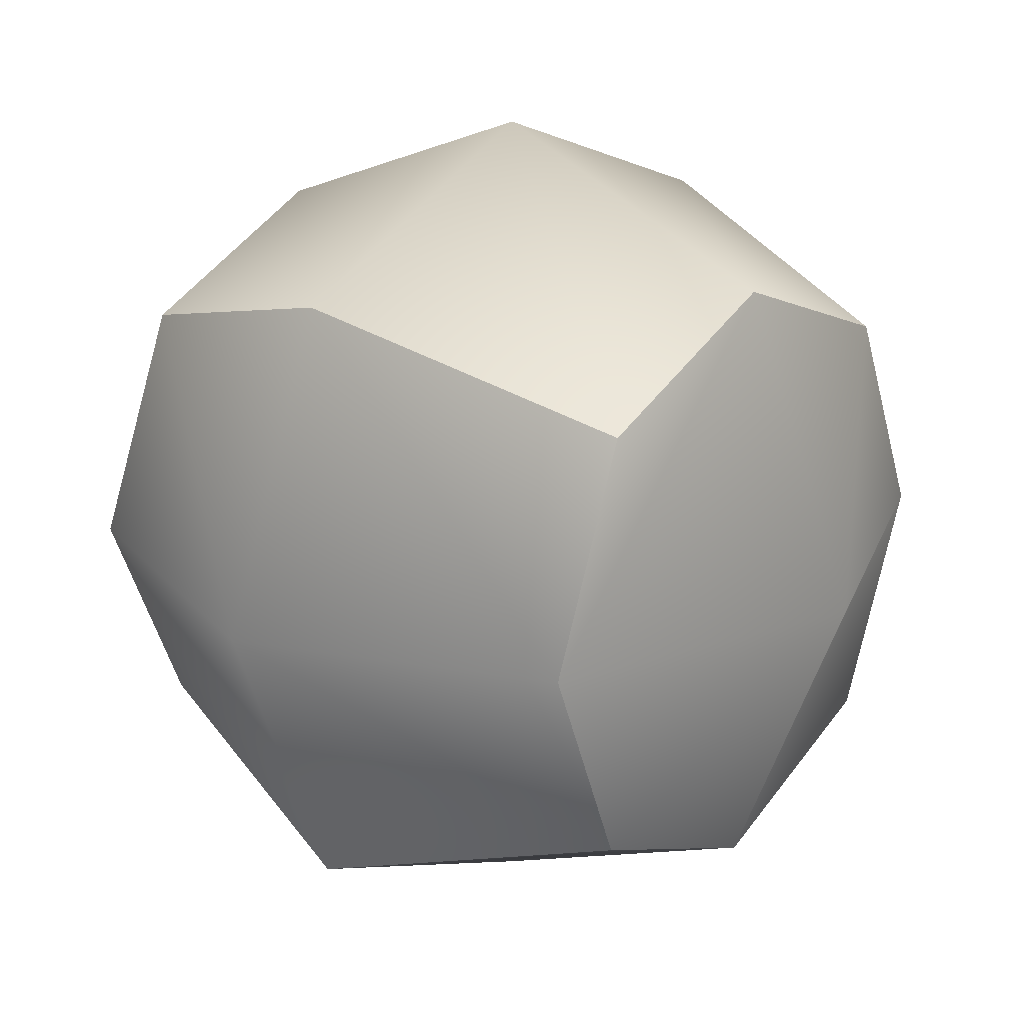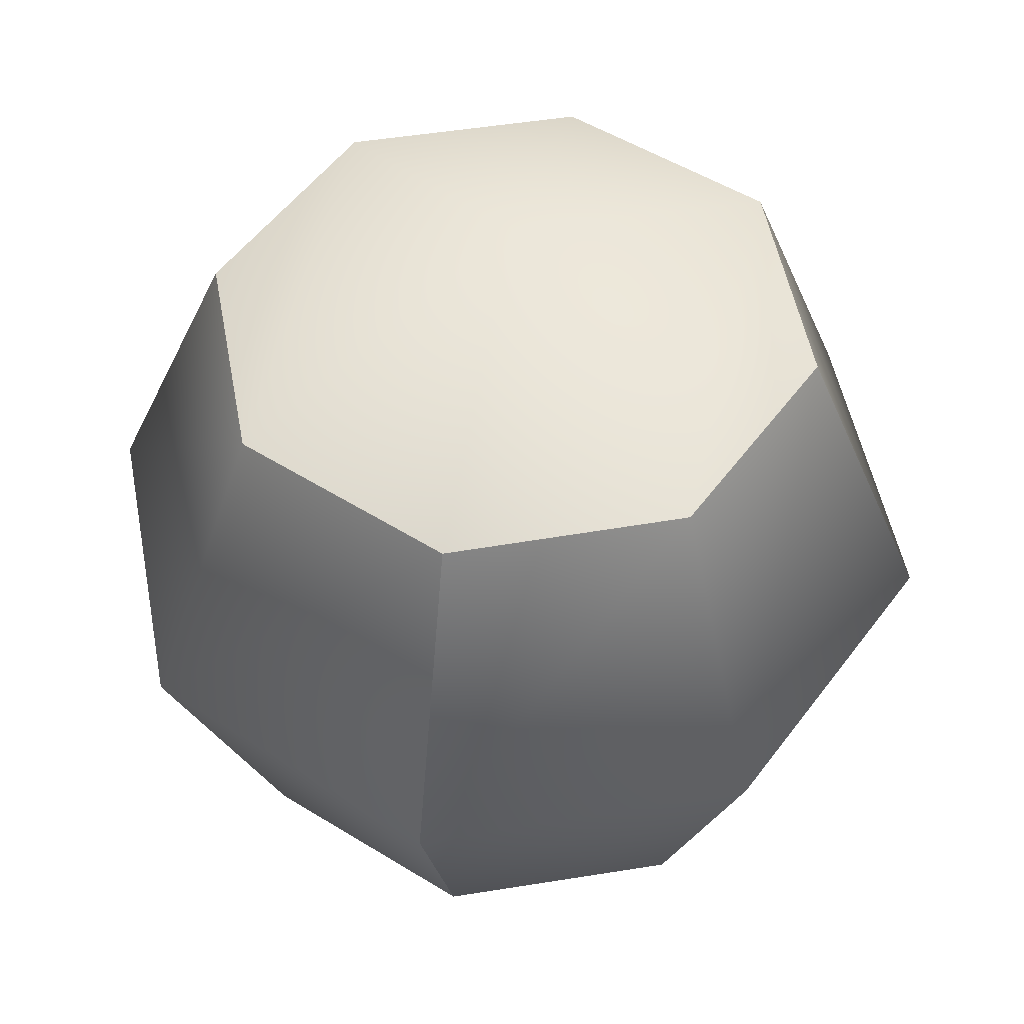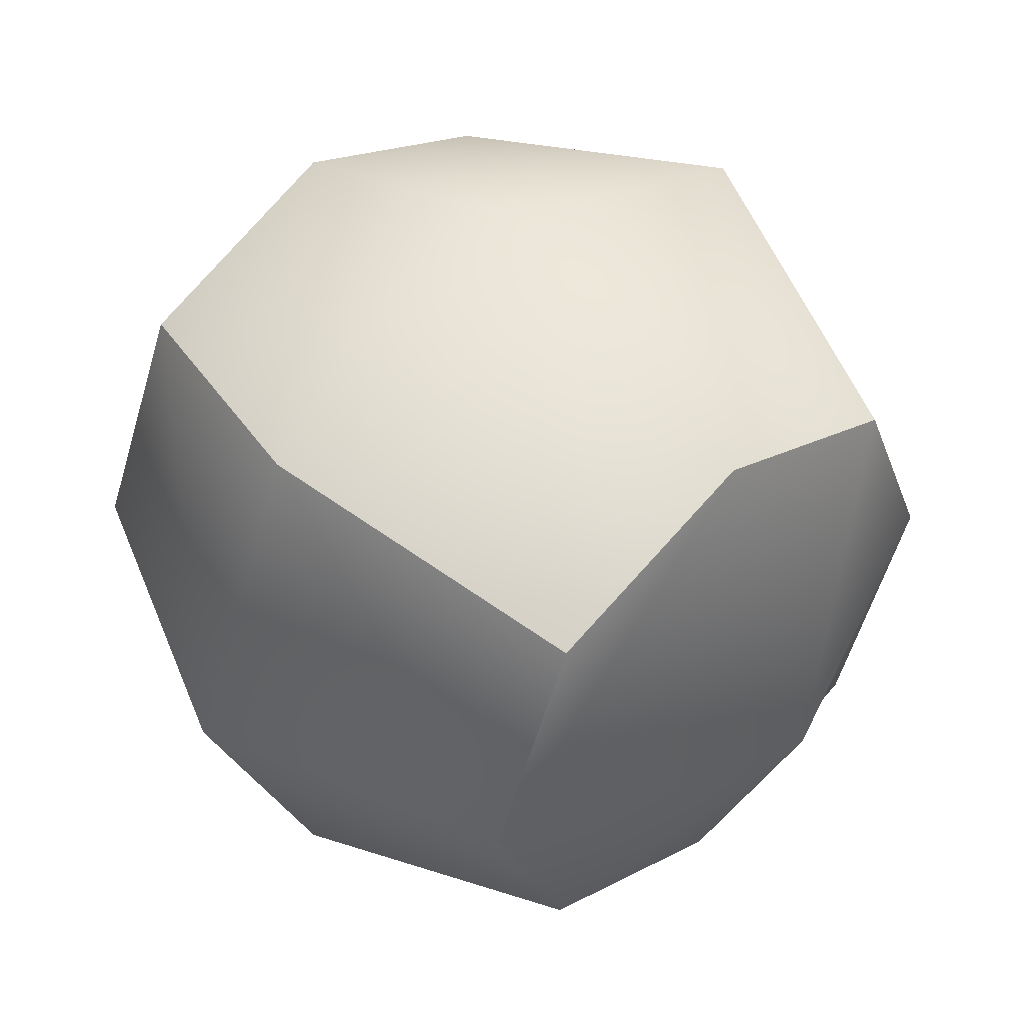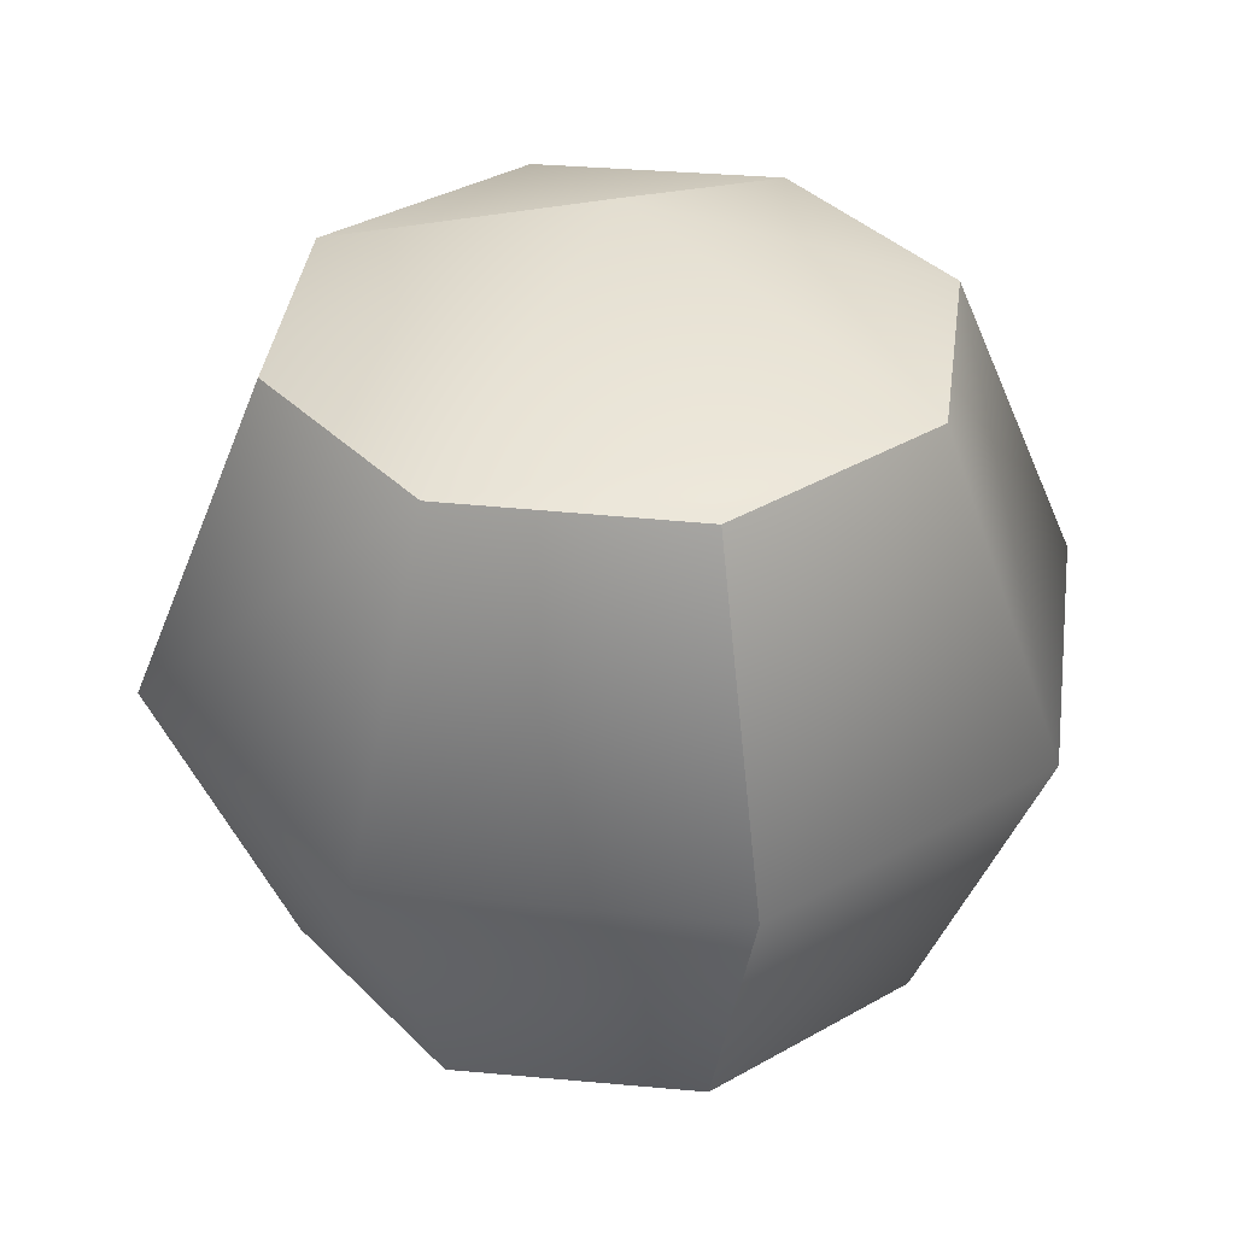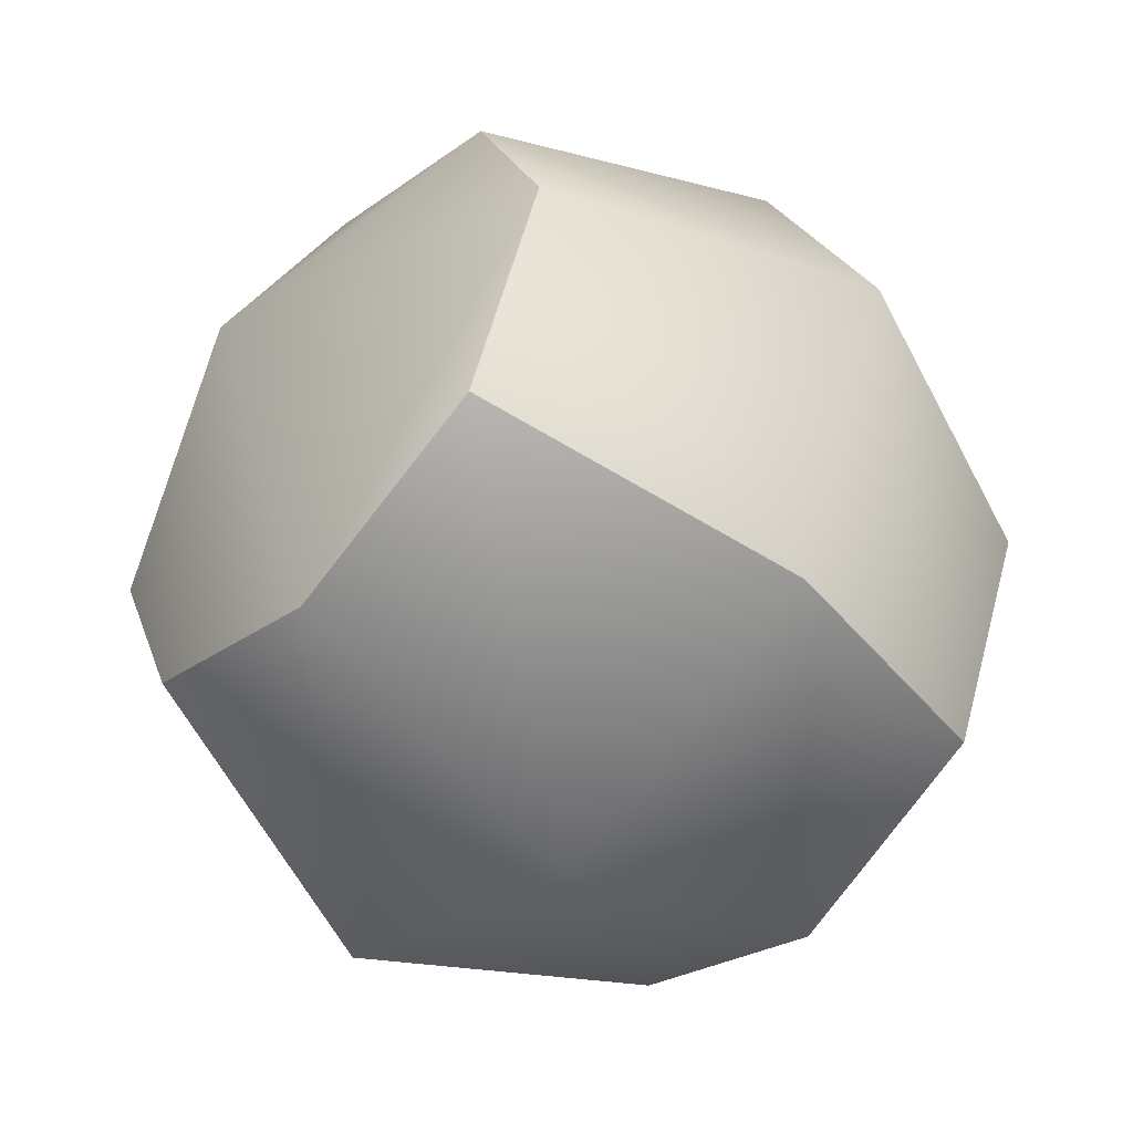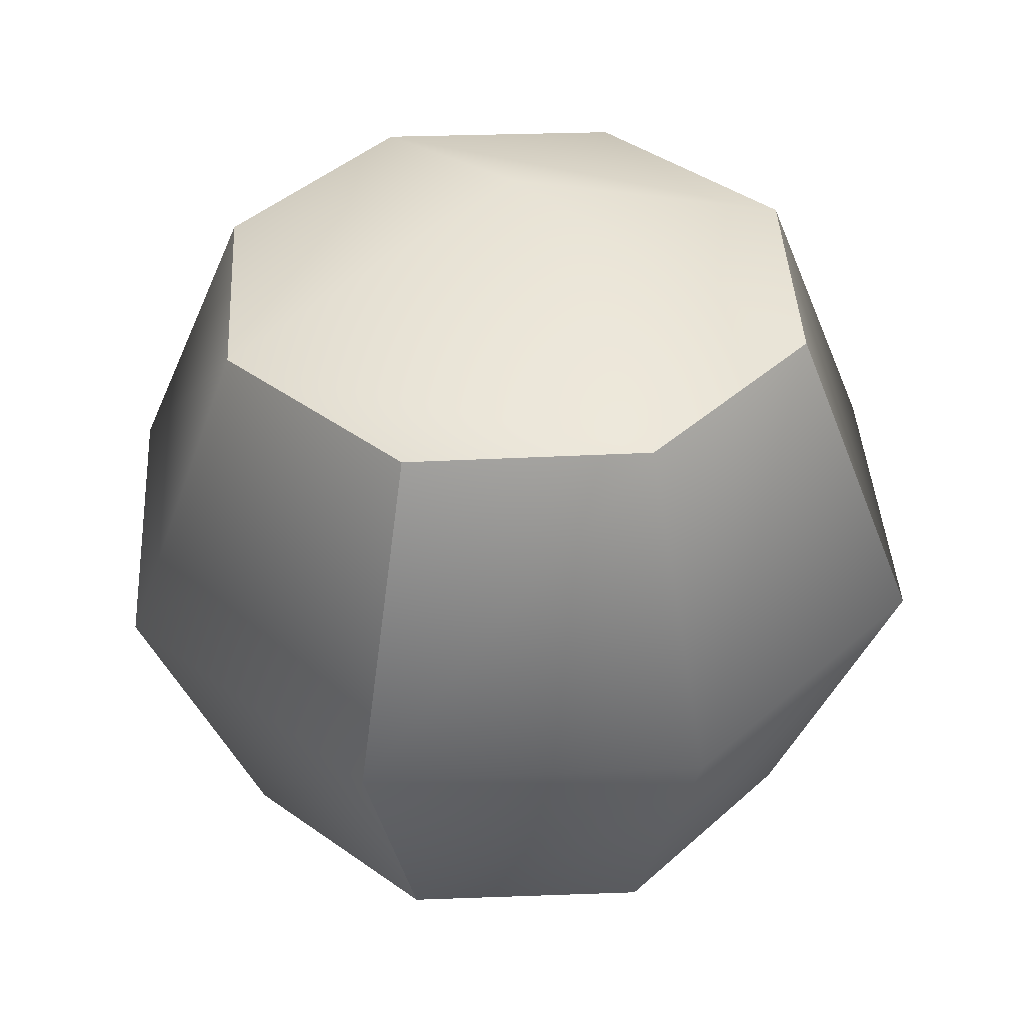
<metadata>
{"format":"obj","ext":"obj","renderer":"f3d","projection":"perspective","resolution":1024,"background":"white","views":[{"elev":21.8,"azim":128.9,"up":"+Z"},{"elev":50.3,"azim":147.1,"up":"+Y"},{"elev":48.5,"azim":136.4,"up":"+Z"},{"elev":35.7,"azim":-150.1,"up":"+Y"},{"elev":-51.5,"azim":48.6,"up":"+Z"},{"elev":39.8,"azim":-115.5,"up":"+Y"}]}
</metadata>
<code>
v -0.05146 -0.07138 0.05146
v -4e-06 -0.0718 0.07279
v 0.05146 -0.07138 0.05146
v -0.07255 0 0.07255
v -4e-06 0 0.102
v 0.07255 0 0.07255
v -0.05146 0.07138 0.05146
v -4e-06 0.0718 0.07279
v 0.05146 0.07138 0.05146
v -0.07279 0.0718 0
v -4e-06 0.1006 0
v 0.07279 0.0718 0
v -0.05146 0.07138 -0.05146
v -4e-06 0.0718 -0.07279
v 0.05146 0.07138 -0.05146
v -0.07255 0 -0.07255
v -4e-06 0 -0.102
v 0.07255 0 -0.07255
v -0.05146 -0.07138 -0.05146
v -4e-06 -0.0718 -0.07279
v 0.05146 -0.07138 -0.05146
v -0.07279 -0.0718 0
v -4e-06 -0.1006 0
v 0.07279 -0.0718 0
v 0.102 0 0
v -0.102 0 0
f 1 2 5 4
f 2 3 6 5
f 4 5 8 7
f 5 6 9 8
f 7 8 11 10
f 8 9 12 11
f 10 11 14 13
f 11 12 15 14
f 13 14 17 16
f 14 15 18 17
f 16 17 20 19
f 17 18 21 20
f 19 20 23 22
f 20 21 24 23
f 22 23 2 1
f 23 24 3 2
f 24 21 18 25
f 3 24 25 6
f 25 18 15 12
f 6 25 12 9
f 19 22 26 16
f 22 1 4 26
f 16 26 10 13
f 26 4 7 10

</code>
